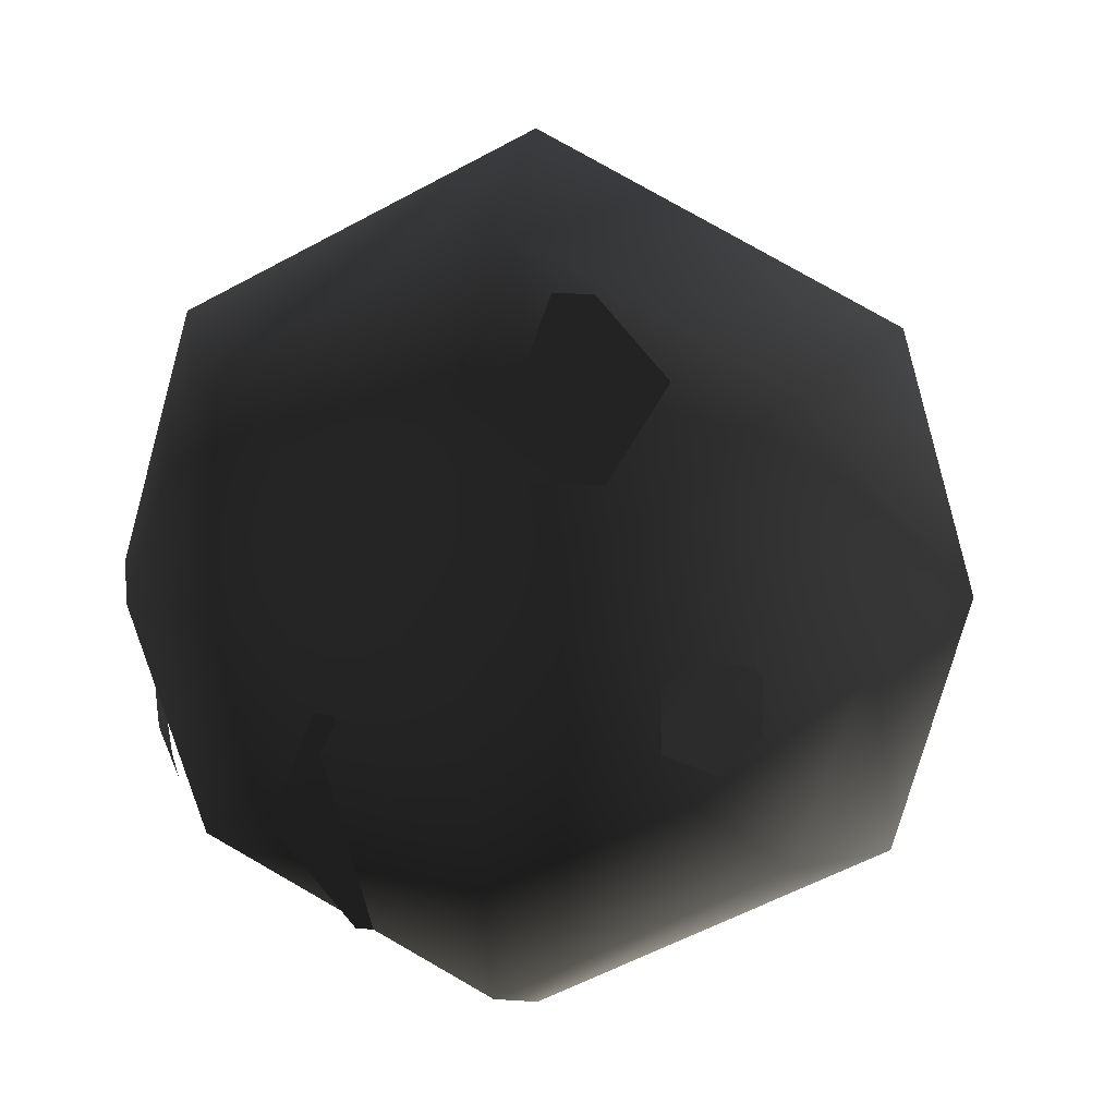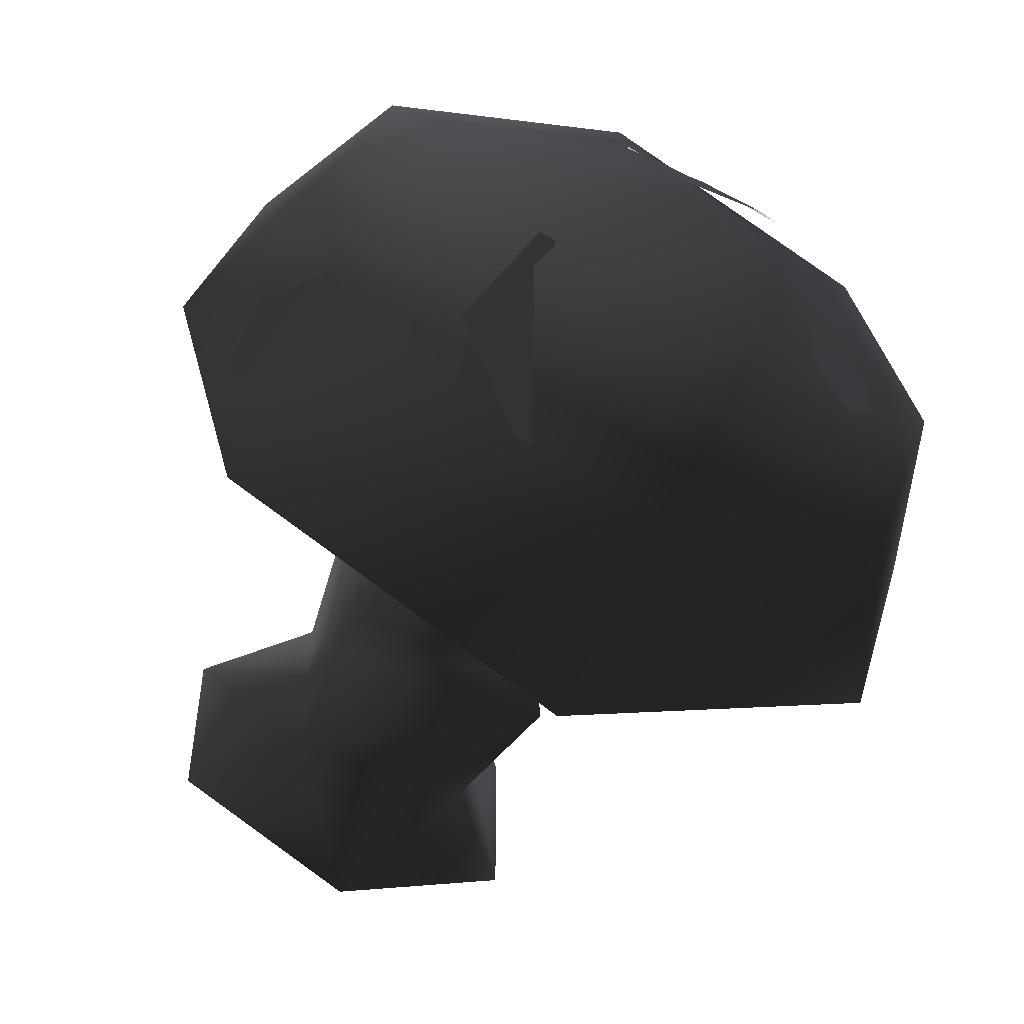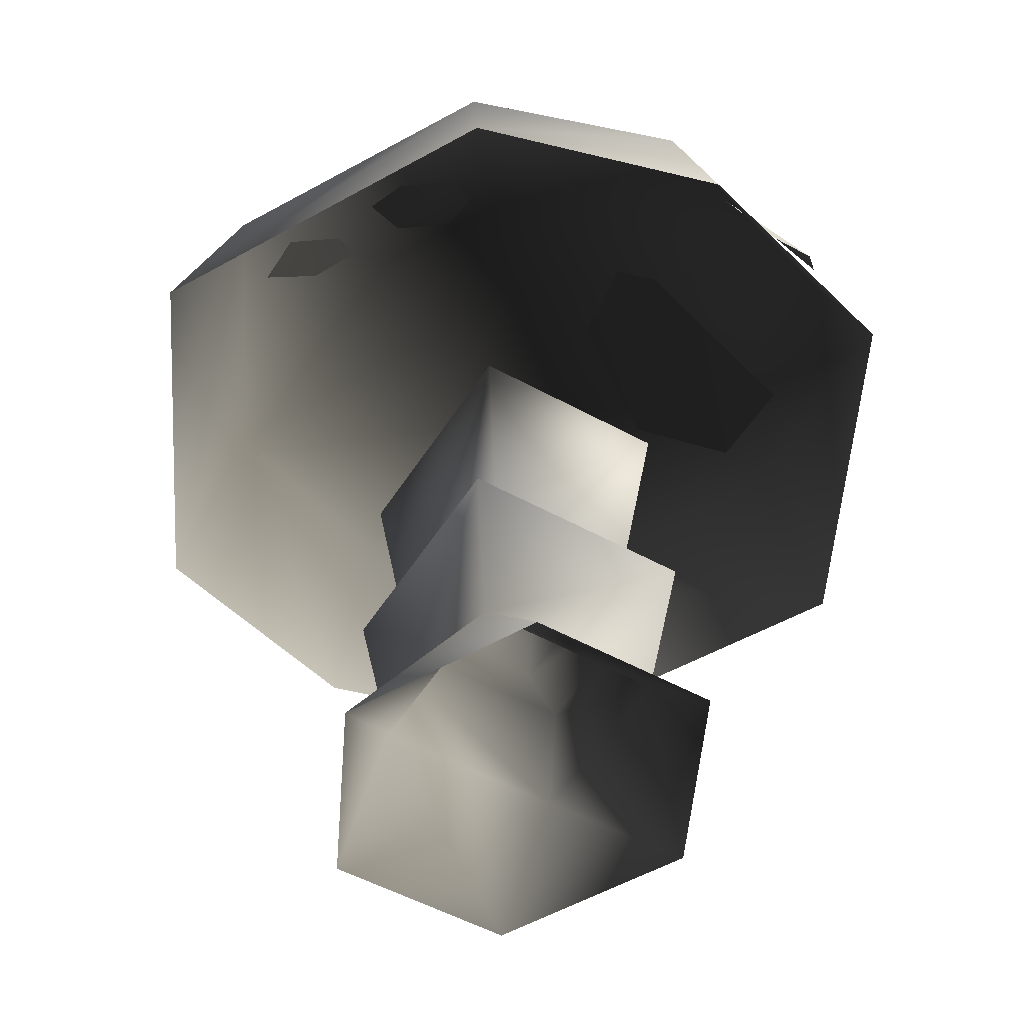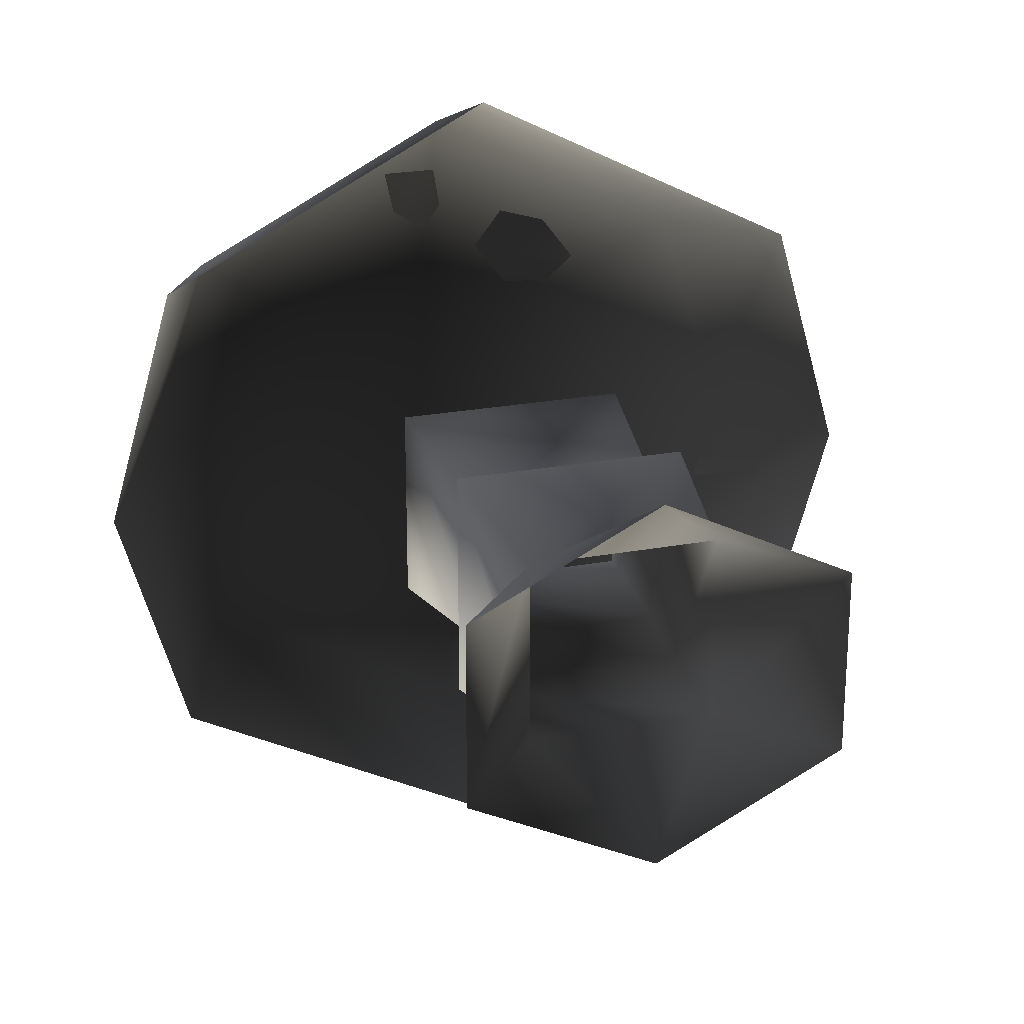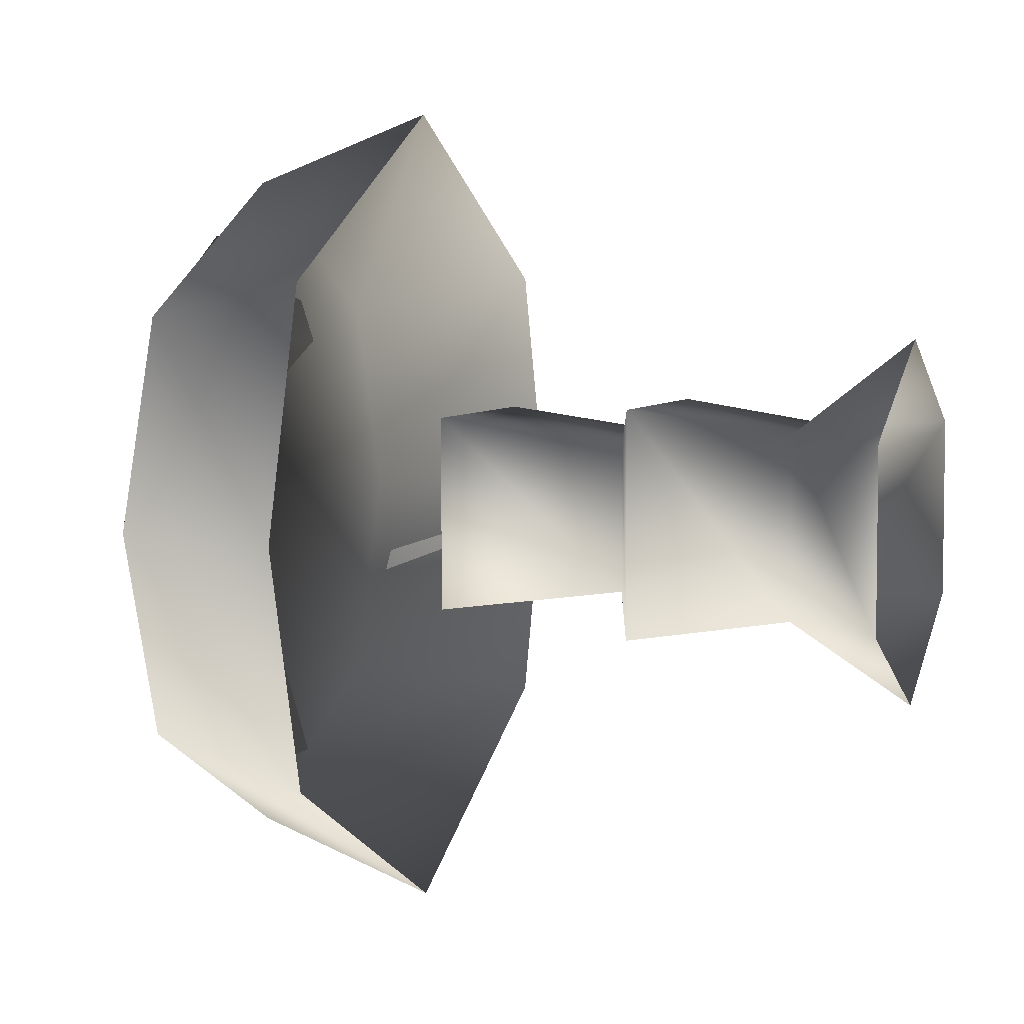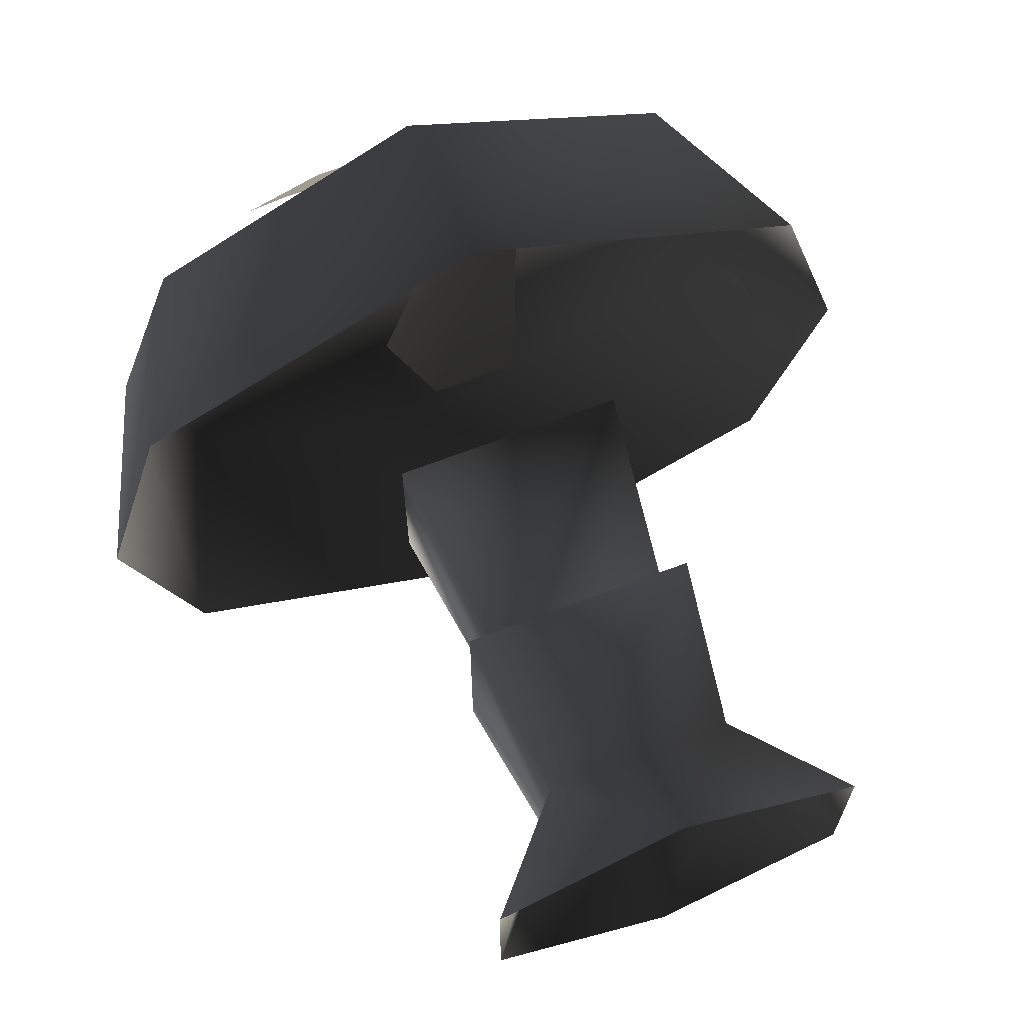
<metadata>
{"format":"obj","ext":"obj","renderer":"f3d","projection":"perspective","resolution":1024,"background":"white","views":[{"elev":11.5,"azim":-168.3,"up":"+Z"},{"elev":-52.1,"azim":155.3,"up":"+Z"},{"elev":-51.0,"azim":58.9,"up":"+Y"},{"elev":24.0,"azim":-17.2,"up":"+Z"},{"elev":5.3,"azim":-71.1,"up":"+Z"},{"elev":68.4,"azim":-20.9,"up":"+Z"}]}
</metadata>
<code>
o 1579
v 22 61 18
v -1 61 30
v -1 45 36
v 28 45 21
v 28 61 0
v -1 73 0
v -24 61 18
v -30 45 21
v -30 61 0
v -36 45 0
v 34 45 0
v 22 61 -18
v -1 61 -30
v -24 61 -18
v -30 45 -21
v -1 45 -36
v 28 45 -21
v 30 49 -13
v 27 53 -16
v 25 60 -12
v 26 59 -7
v 29 53 -5
v 30 49 -9
v -15 67 -8
v -19 65 -10
v -22 64 -7
v -22 64 -2
v -18 66 -1
v -15 67 -3
v -11 68 12
v -15 64 19
v -9 62 25
v -1 62 25
v 1 66 18
v -3 68 12
v 11 68 -6
v 16 64 -16
v 10 61 -25
v 0 61 -25
v -4 64 -17
v 2 67 -7
v 4 65 16
v 6 63 20
v 10 62 19
v 13 62 15
v 11 64 12
v 7 65 12
v 8 24 -6
v 8 24 7
v 10 23 10
v 10 23 -10
v -8 24 -6
v -10 40 -8
v 10 40 -8
v 10 40 9
v -8 24 7
v -10 23 10
v -8 9 8
v 8 9 8
v 8 9 -8
v -10 23 -10
v -10 40 9
v -8 9 -8
v -16 0 -8
v -16 0 8
v 0 0 16
v 16 0 8
v 16 0 -8
v 0 0 -16
f 1 2 3
f 1 3 4
f 1 4 5
f 1 5 6
f 1 6 2
f 2 6 7
f 2 7 8
f 2 8 3
f 7 9 10
f 7 10 8
f 5 4 11
f 5 11 12
f 5 12 6
f 6 12 13
f 6 13 14
f 6 14 9
f 6 9 7
f 9 14 15
f 9 15 10
f 14 13 16
f 14 16 15
f 13 12 17
f 13 17 16
f 12 11 17
f 18 19 20
f 18 20 21
f 18 21 22
f 18 22 23
f 24 25 26
f 24 26 27
f 24 27 28
f 24 28 29
f 30 31 32
f 30 32 33
f 30 33 34
f 30 34 35
f 36 37 38
f 36 38 39
f 36 39 40
f 36 40 41
f 42 43 44
f 42 44 45
f 42 45 46
f 42 46 47
f 48 49 50
f 48 50 51
f 48 51 52
f 48 52 53
f 48 53 54
f 48 54 49
f 49 54 55
f 49 55 56
f 49 56 57
f 49 57 50
f 50 57 58
f 50 58 59
f 50 59 51
f 51 59 60
f 51 60 61
f 51 61 52
f 52 61 56
f 52 56 62
f 52 62 53
f 56 61 57
f 57 61 63
f 57 63 58
f 58 63 64
f 58 64 65
f 58 65 66
f 58 66 59
f 59 66 67
f 59 67 60
f 60 67 68
f 60 68 69
f 60 69 63
f 60 63 61
f 55 62 56
f 63 69 64

</code>
